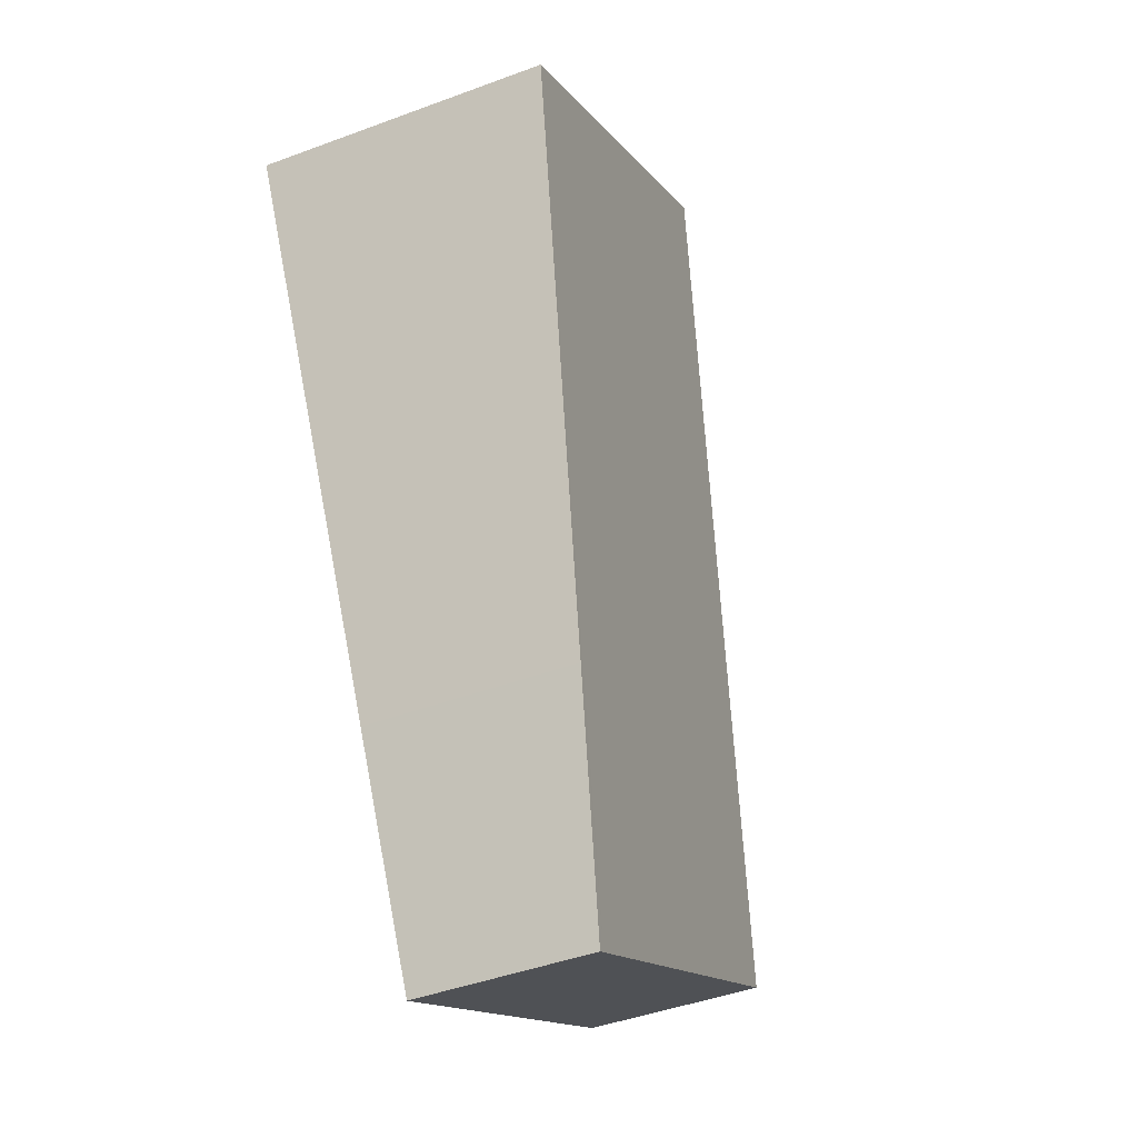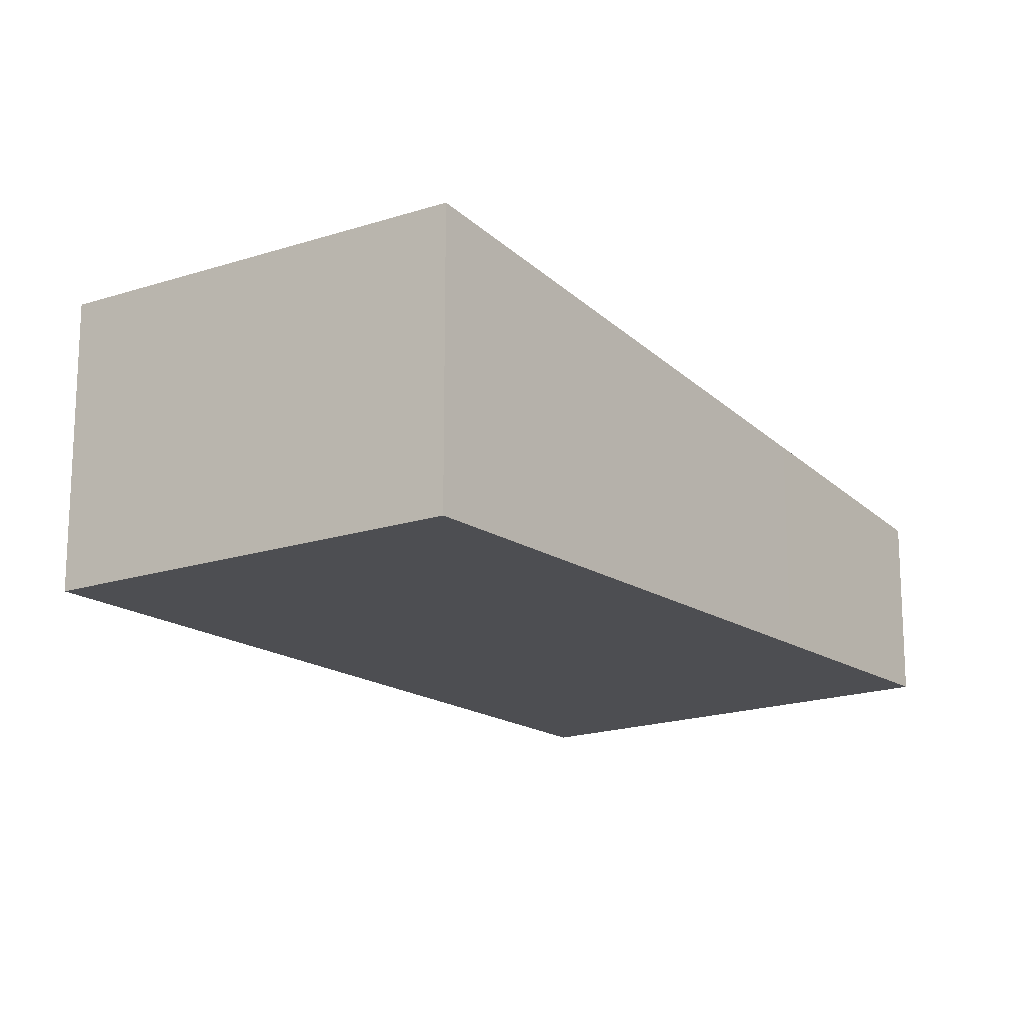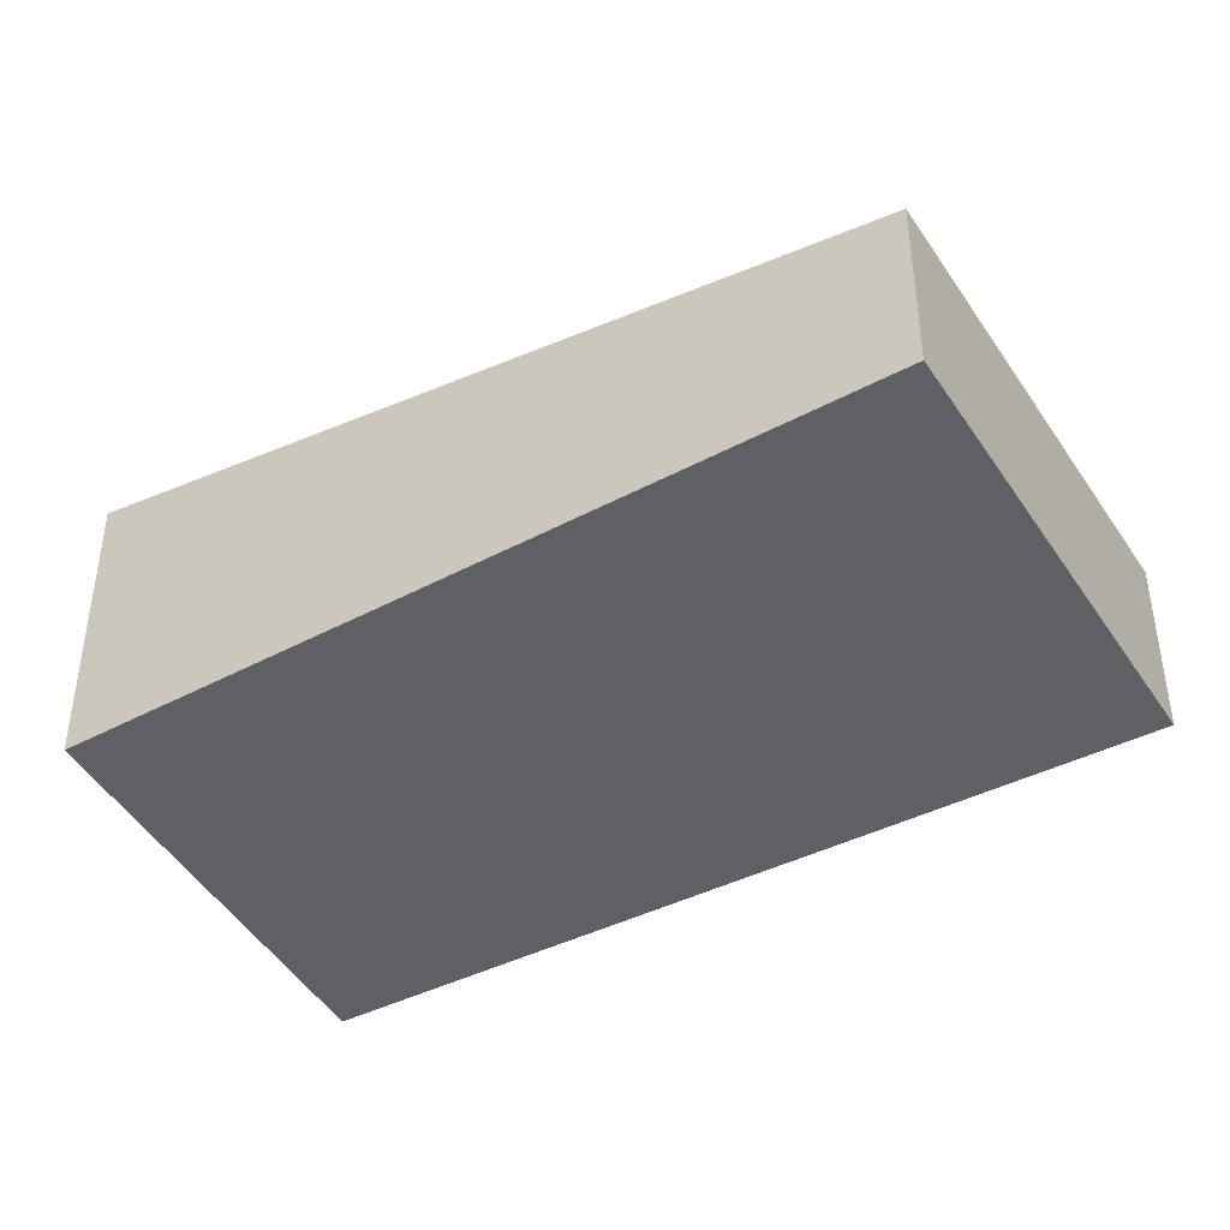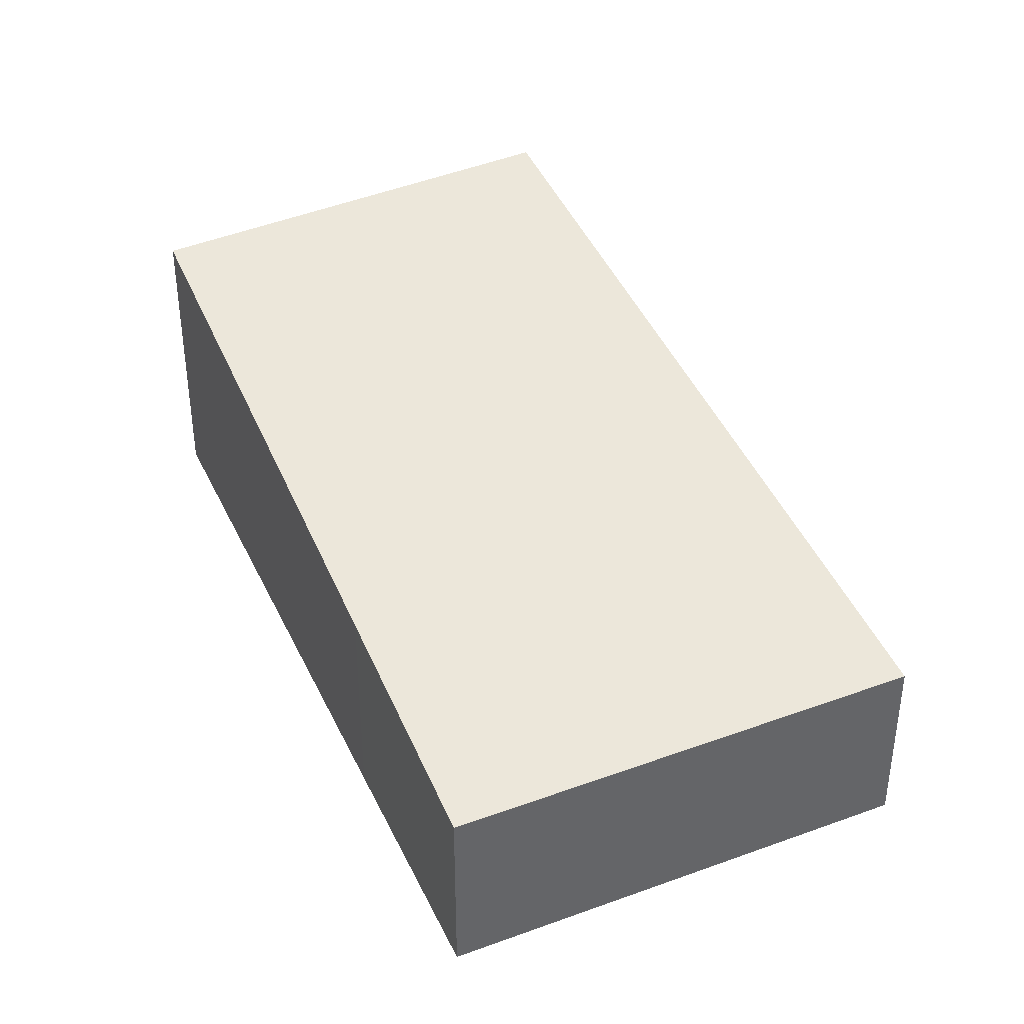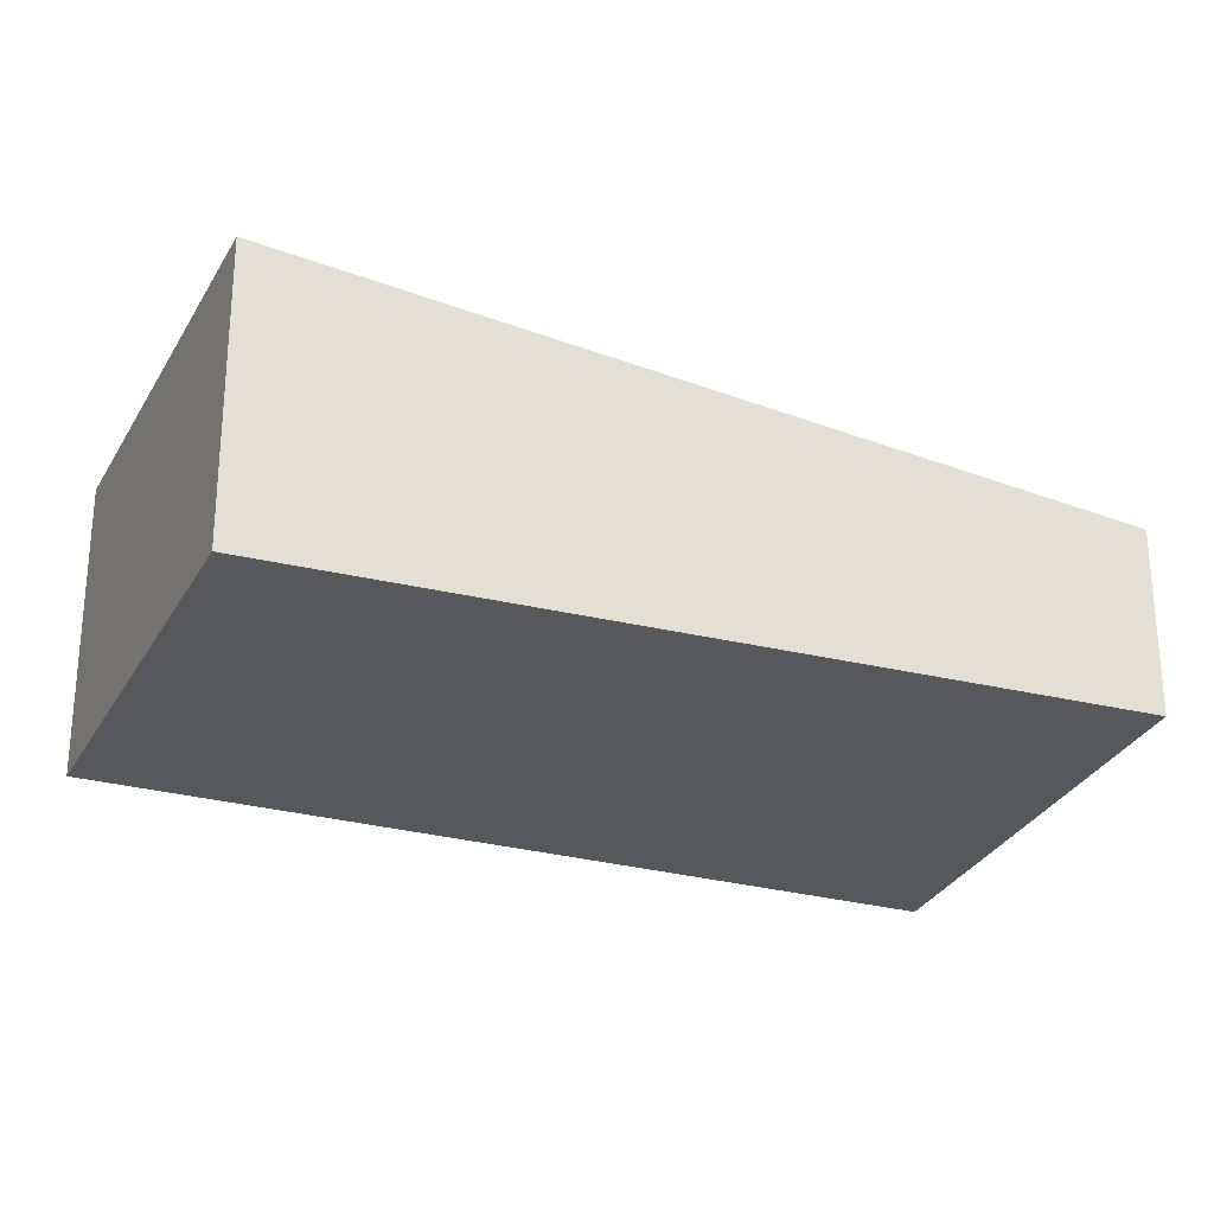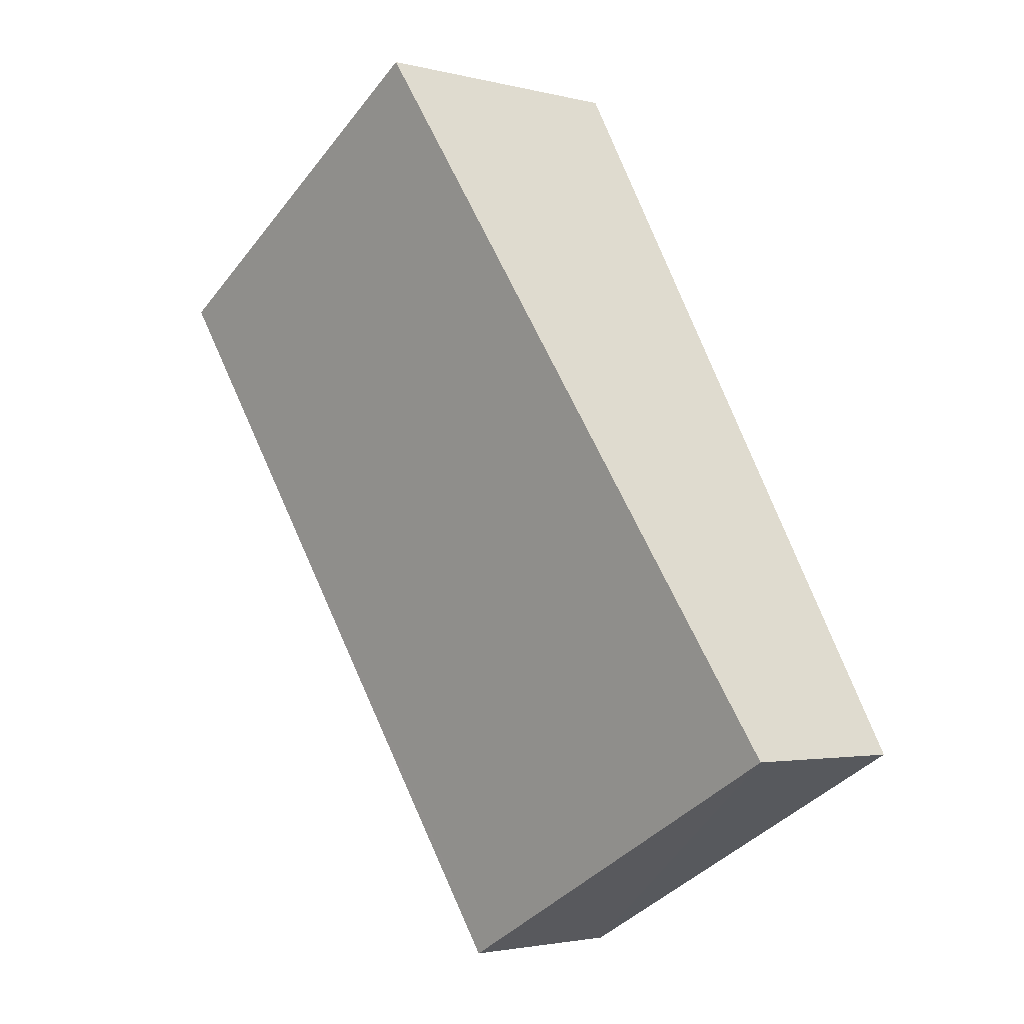
<metadata>
{"format":"obj","ext":"obj","renderer":"f3d","projection":"perspective","resolution":1024,"background":"white","views":[{"elev":-44.3,"azim":113.5,"up":"+Z"},{"elev":-17.2,"azim":65.3,"up":"+Y"},{"elev":-44.2,"azim":149.8,"up":"+Y"},{"elev":40.6,"azim":-175.5,"up":"+Y"},{"elev":-28.3,"azim":97.6,"up":"+Y"},{"elev":-2.6,"azim":-131.3,"up":"+Z"}]}
</metadata>
<code>
v  3.931 1.768 -2.156
v  5.137 2.09 -0.051
v  4.005 1.768 -2.196
v  7.726 2.826 4.858
v  0 1.768 1.083e-16
v  4.068 2.854 7.104
v  4.005 1.345e-16 -2.196
v  0 0 0
v  3.931 1.32e-16 -2.156
v  4.068 -4.35e-16 7.104
v  7.726 -2.975e-16 4.858
v  5.137 3.123e-18 -0.051
g defaultobject
f 1 2 3
f 2 1 4
f 4 1 5
f 4 5 6
f 7 1 3
f 1 7 5
f 5 7 8
f 8 7 9
f 5 10 6
f 10 5 8
f 10 4 6
f 4 10 11
f 11 2 4
f 2 11 12
f 2 12 3
f 3 12 7
f 12 9 7
f 9 12 8
f 8 12 10
f 10 12 11

</code>
